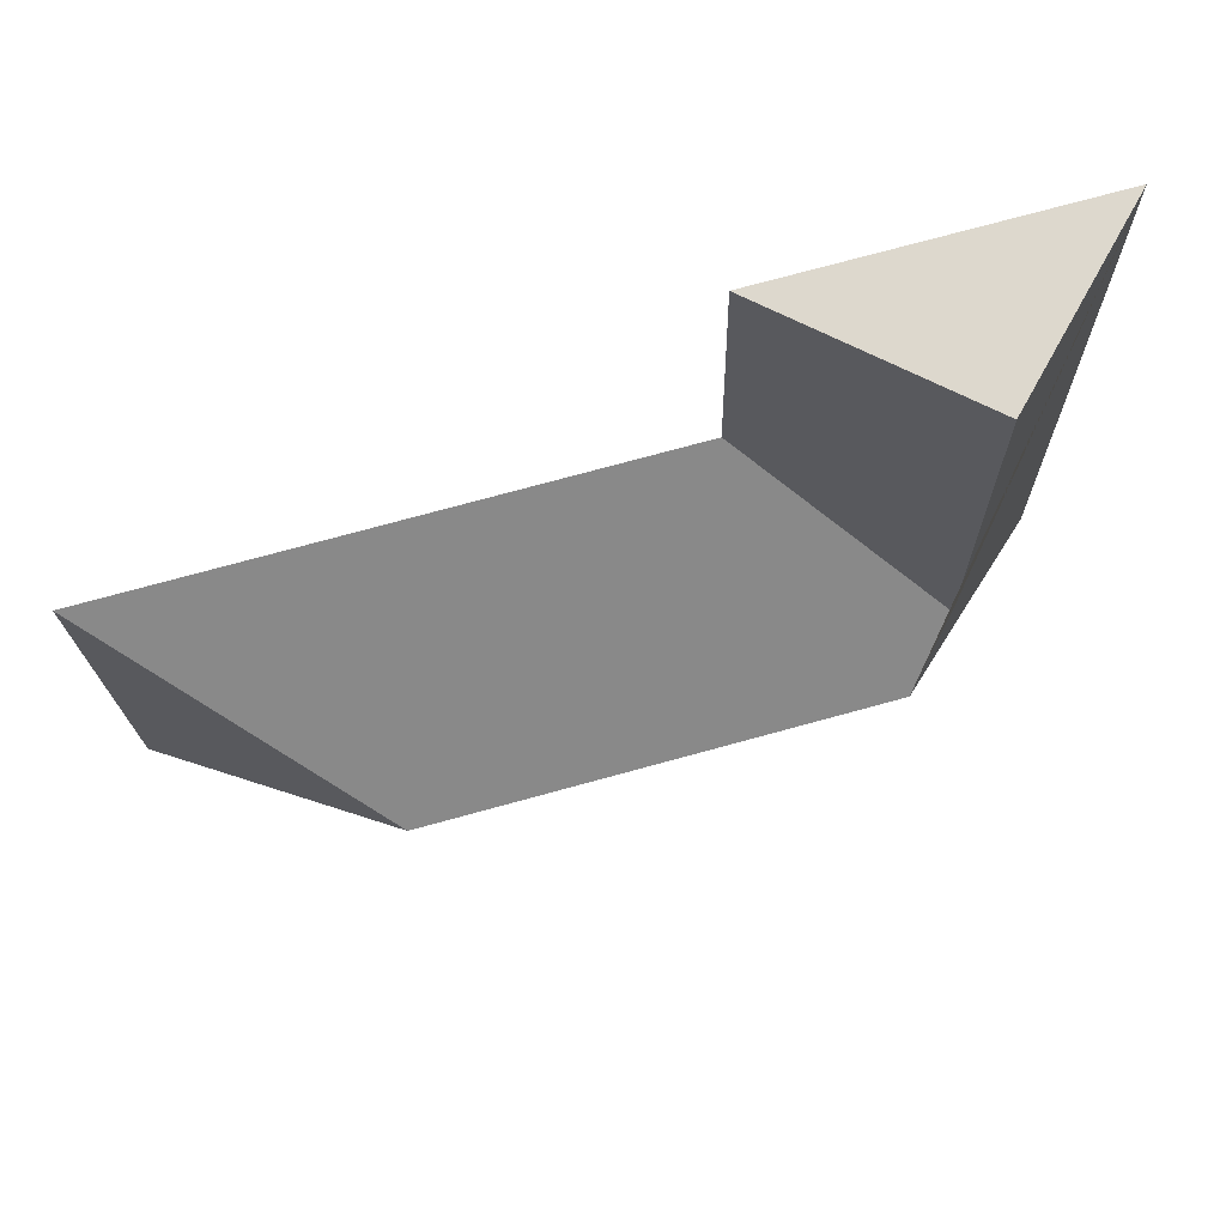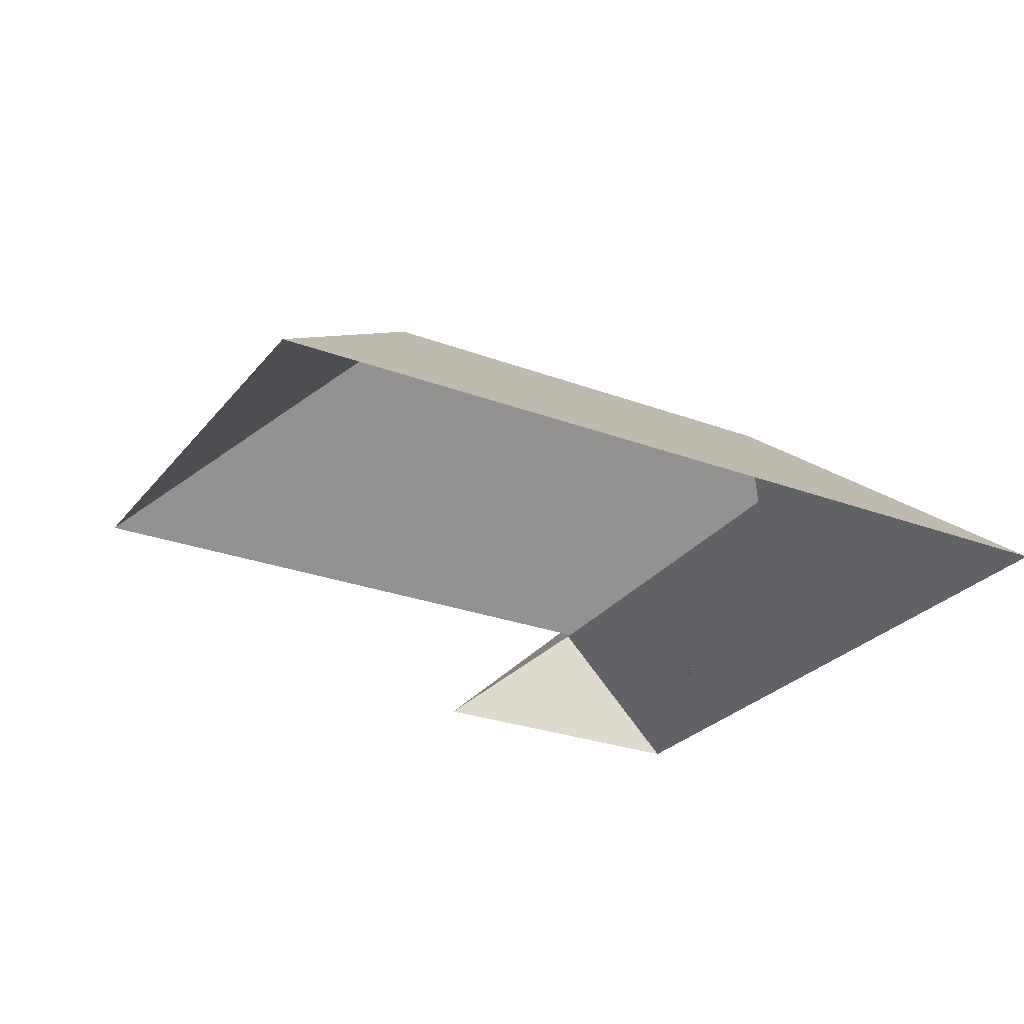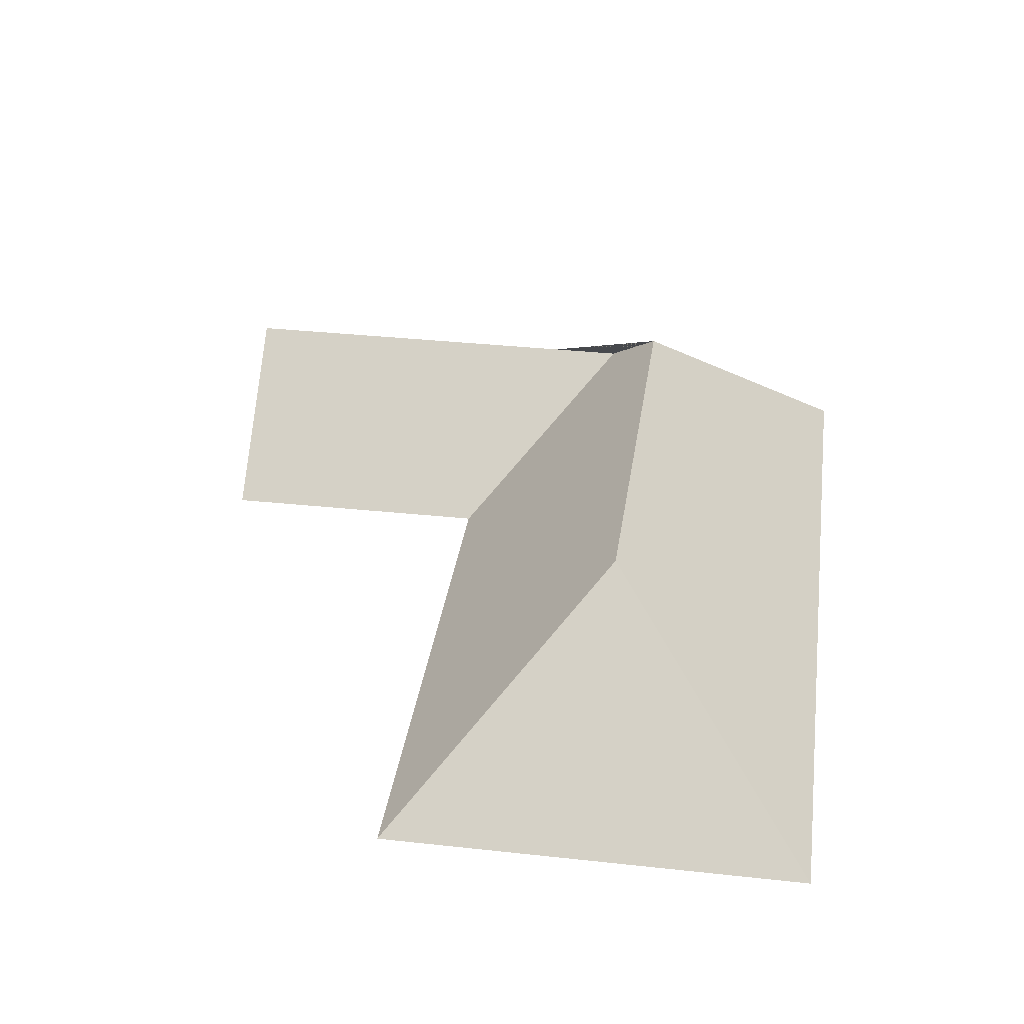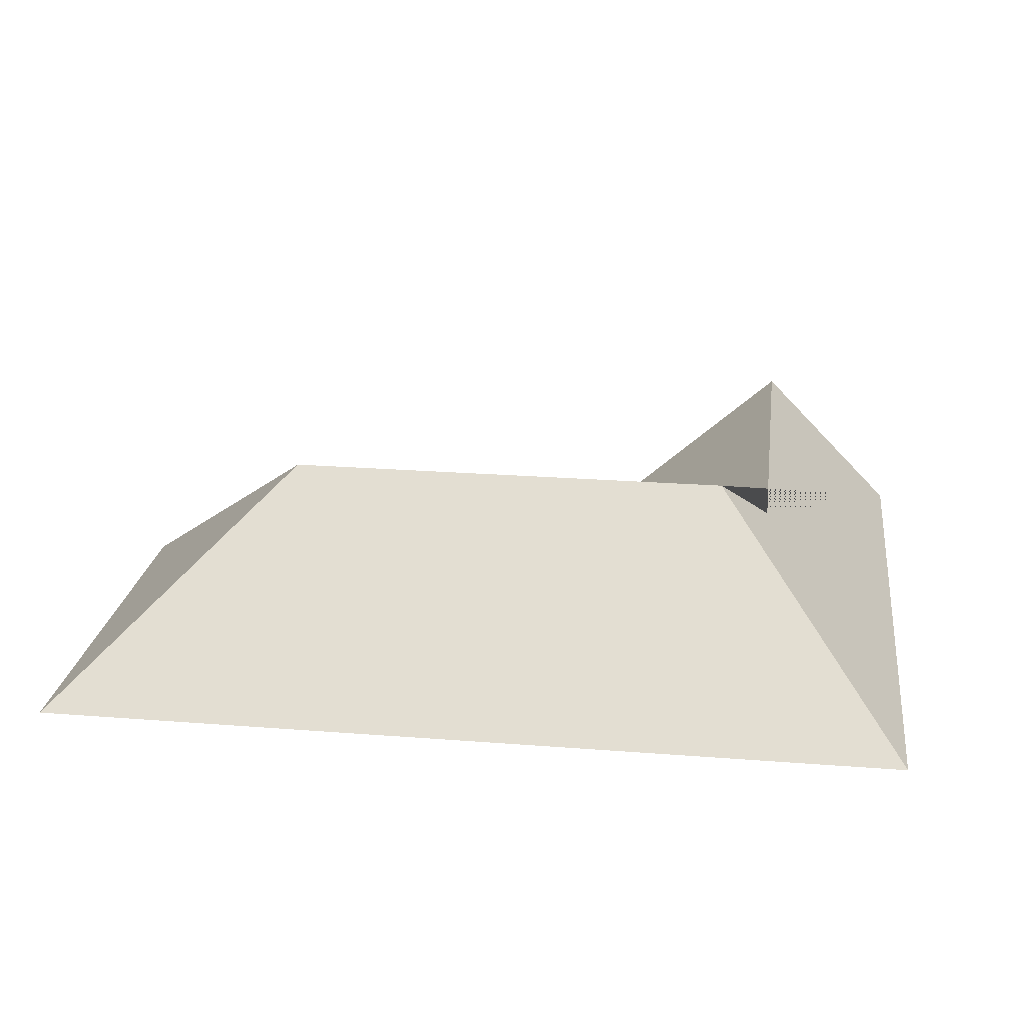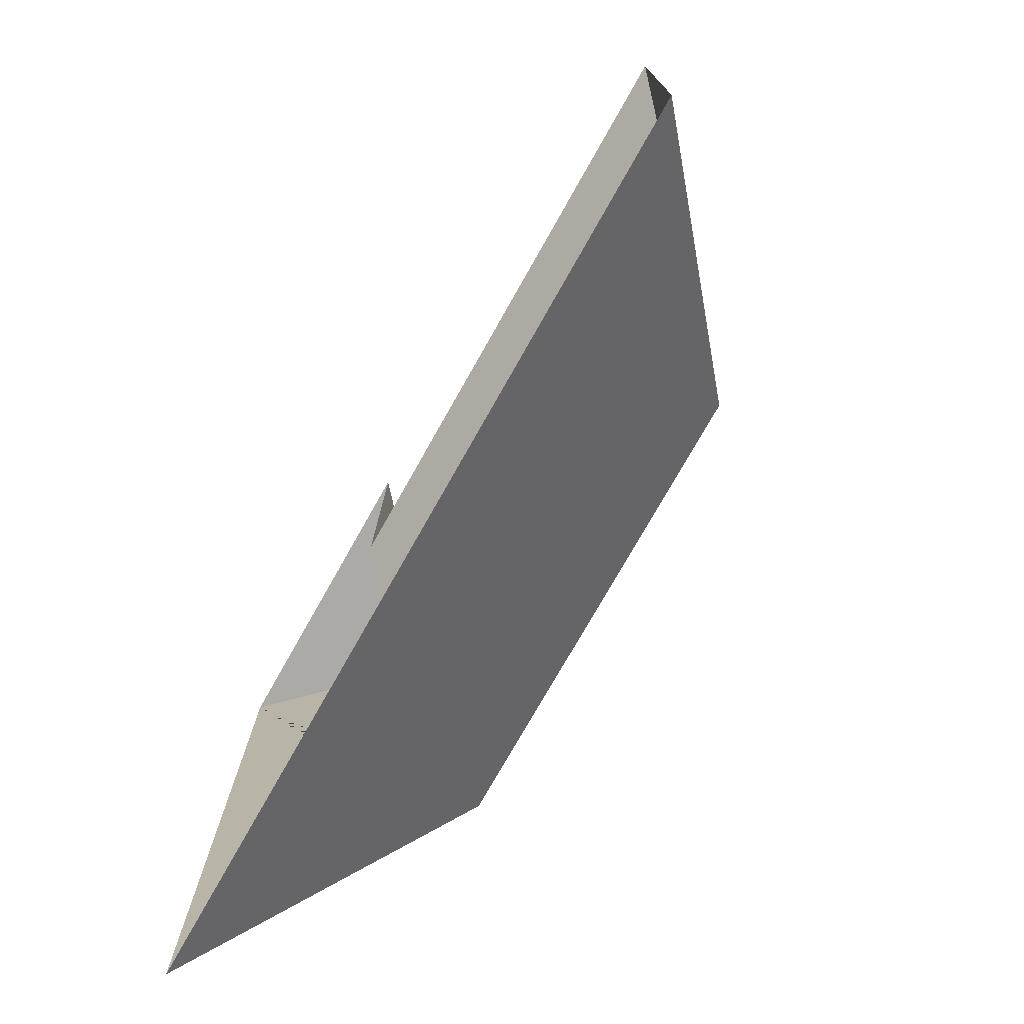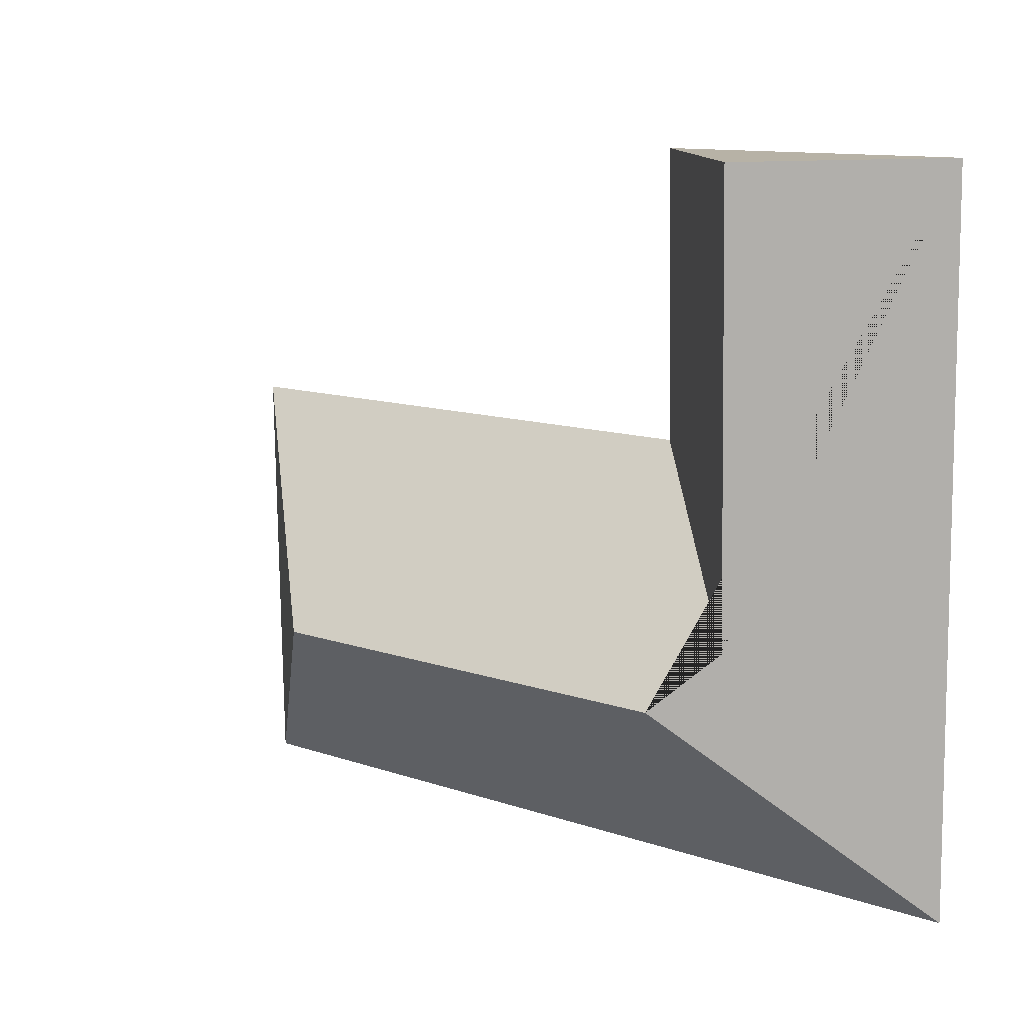
<metadata>
{"format":"obj","ext":"obj","renderer":"f3d","projection":"perspective","resolution":1024,"background":"white","views":[{"elev":71.8,"azim":164.8,"up":"+Z"},{"elev":-27.1,"azim":150.8,"up":"+Y"},{"elev":34.8,"azim":99.2,"up":"+Y"},{"elev":22.6,"azim":-171.4,"up":"+Y"},{"elev":-76.6,"azim":60.5,"up":"+Z"},{"elev":13.0,"azim":-140.0,"up":"+Z"}]}
</metadata>
<code>
o CG10_500_043074_0033_roof
v 14.08 75 -264.7
v 320.6 75 -269.7
v 83.91 145 -189.3
v 242.4 145 -191.8
v 67.04 127.5 -170.7
v 126.7 75 -116.8
v 323 75 -119.9
v 18.07 75 -15.17
v 128.7 75 -16.95
v 69.75 127.7 -16
v 14.08 0 -264.7
v 320.6 0 -269.7
v 323 0 -119.9
v 126.7 0 -116.8
v 128.7 0 -16.95
v 18.07 0 -15.17
f 4 7 2
f 1 2 4 3
f 8 1 3 5 10
f 5 10 9 6
f 3 5 6 7 4
f 9 10 8

</code>
